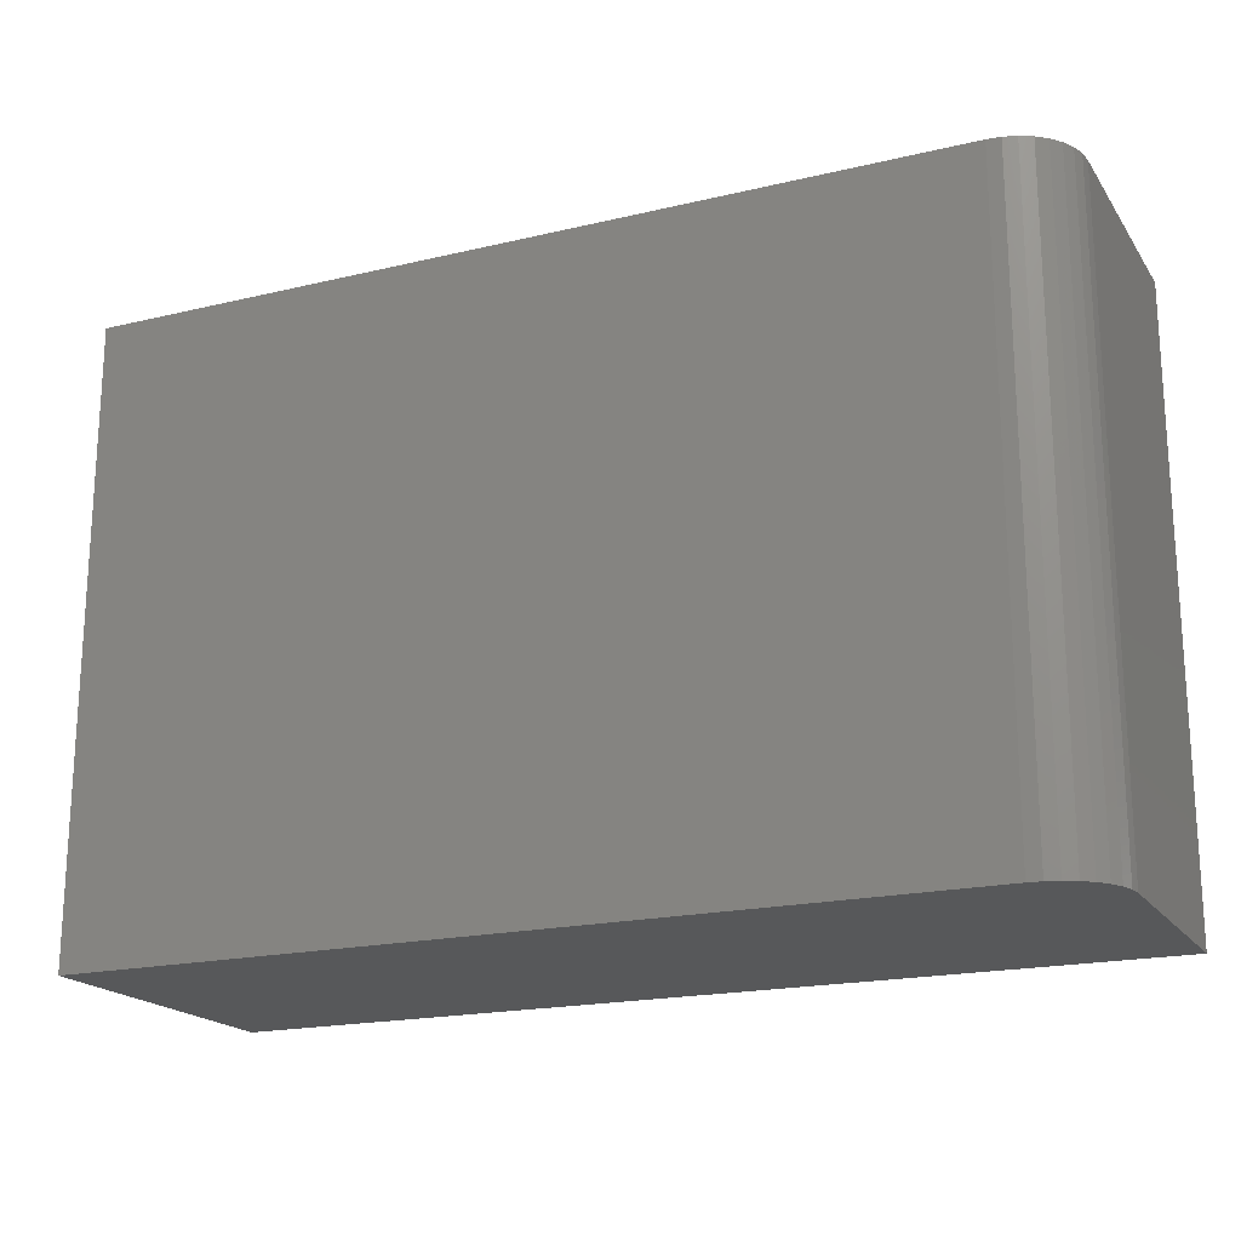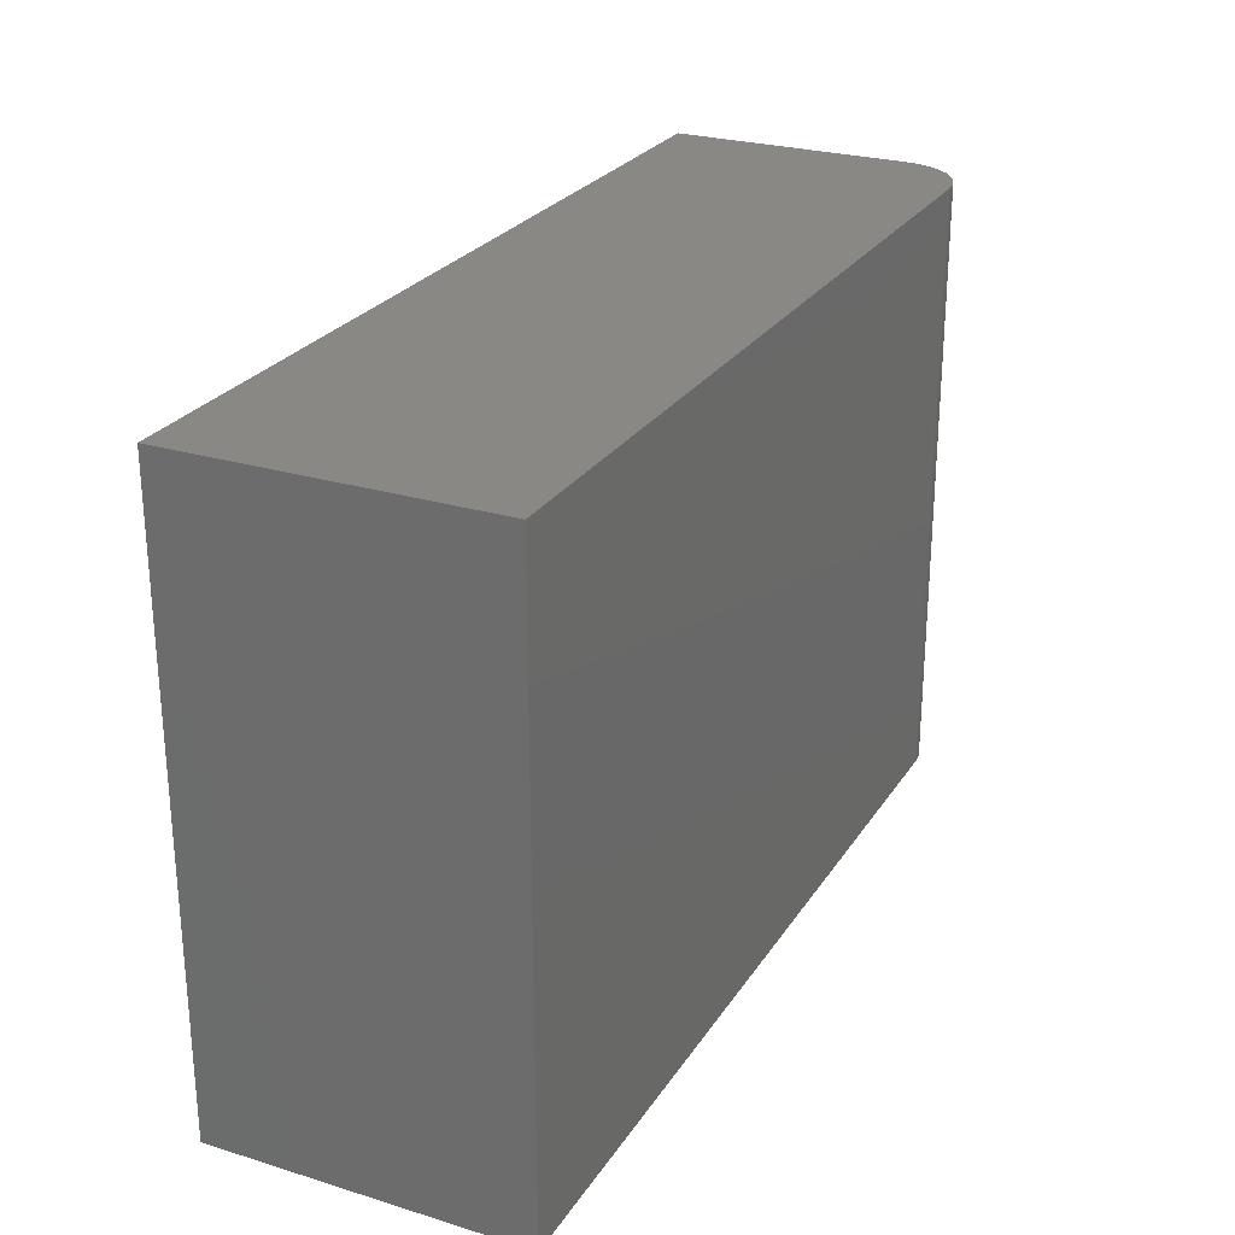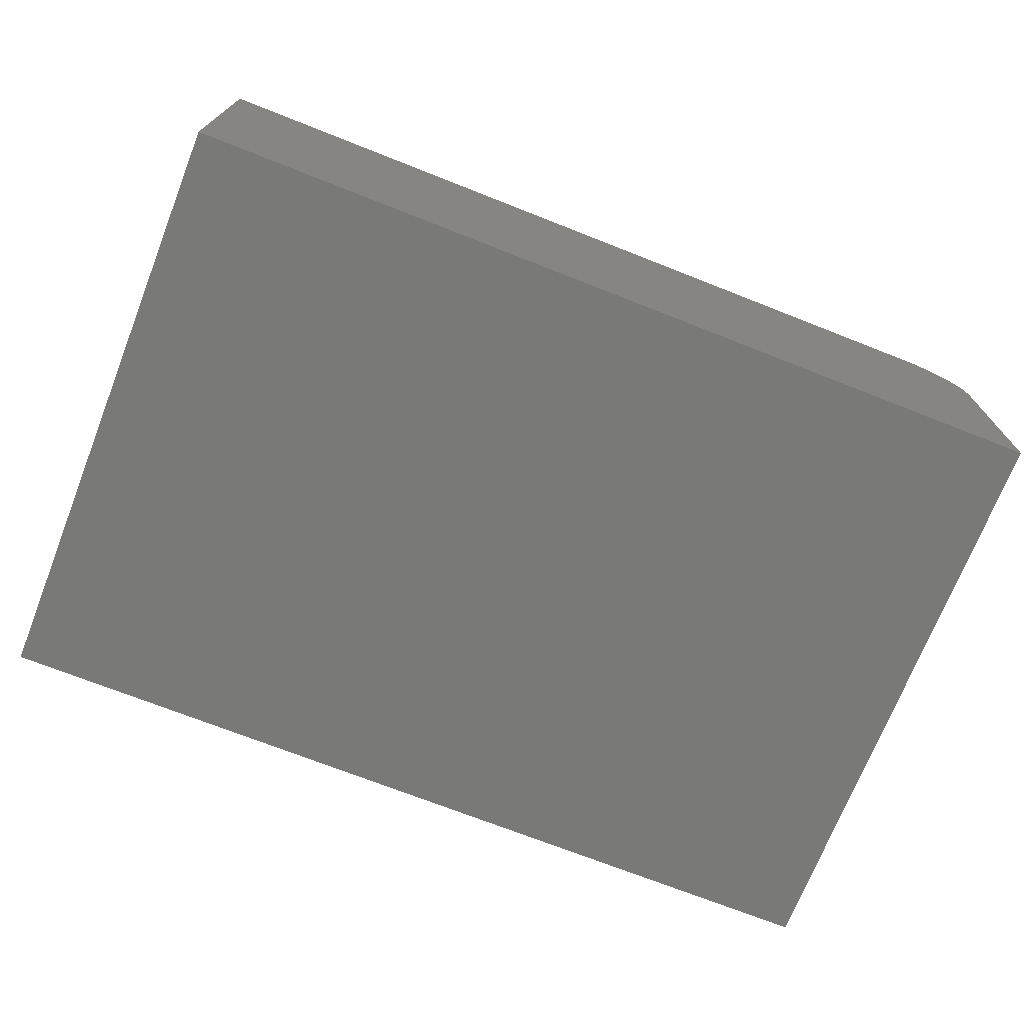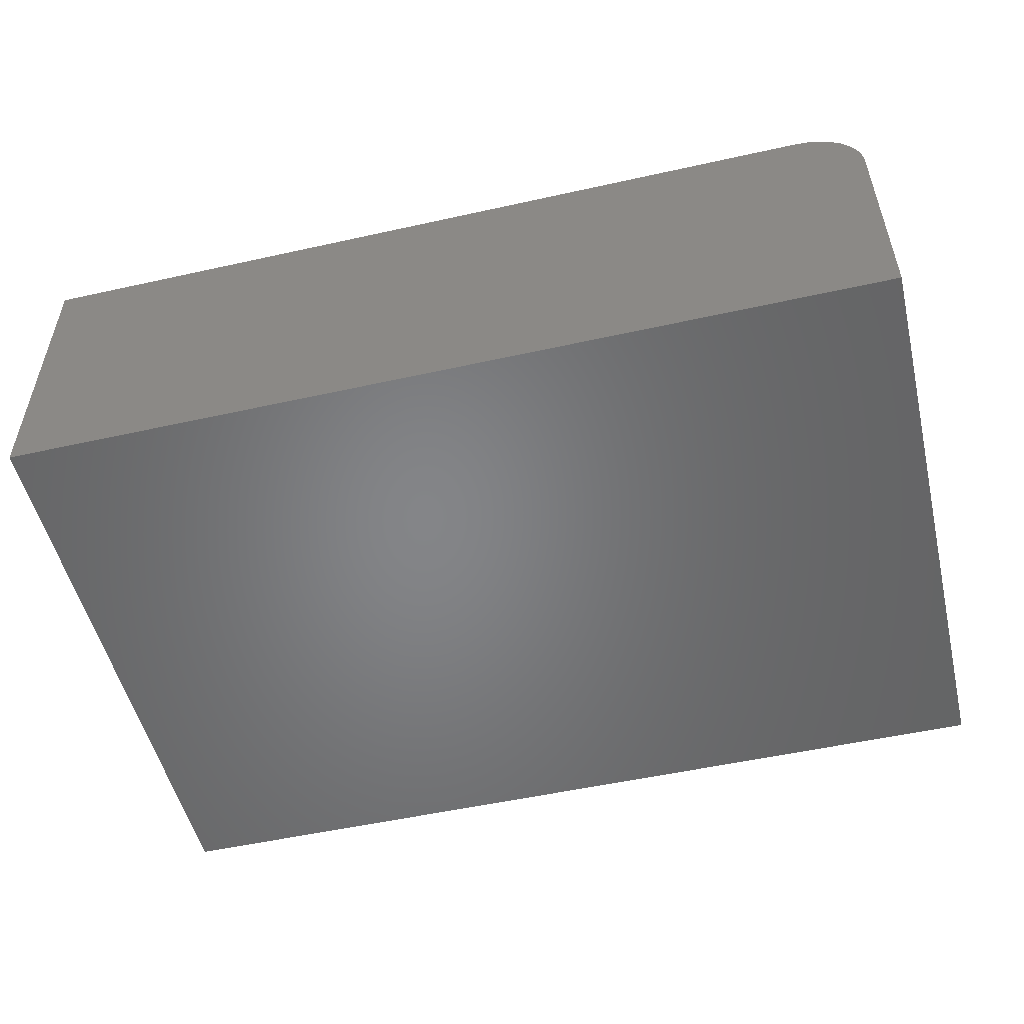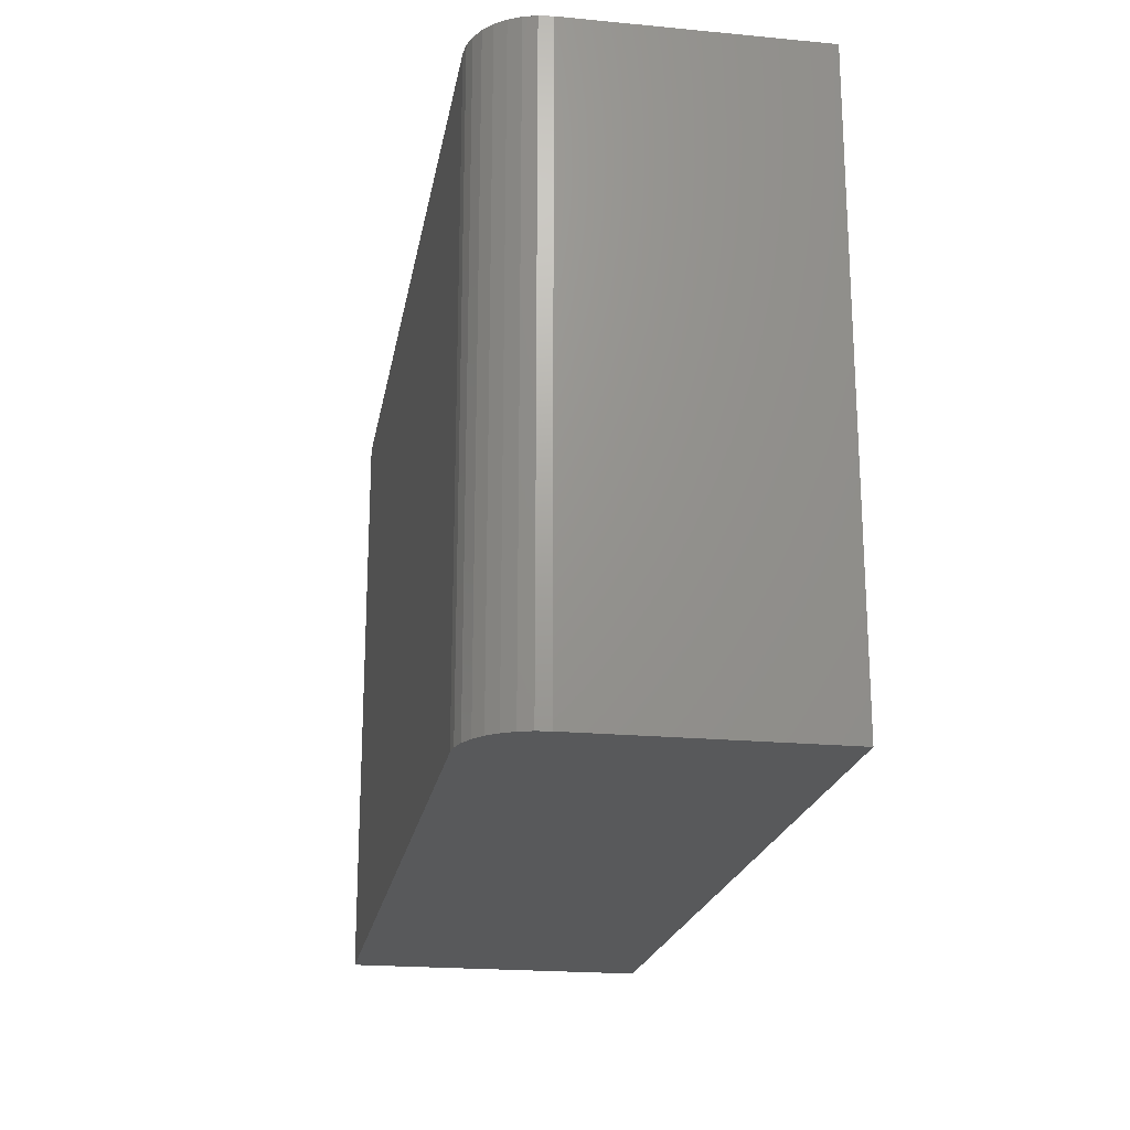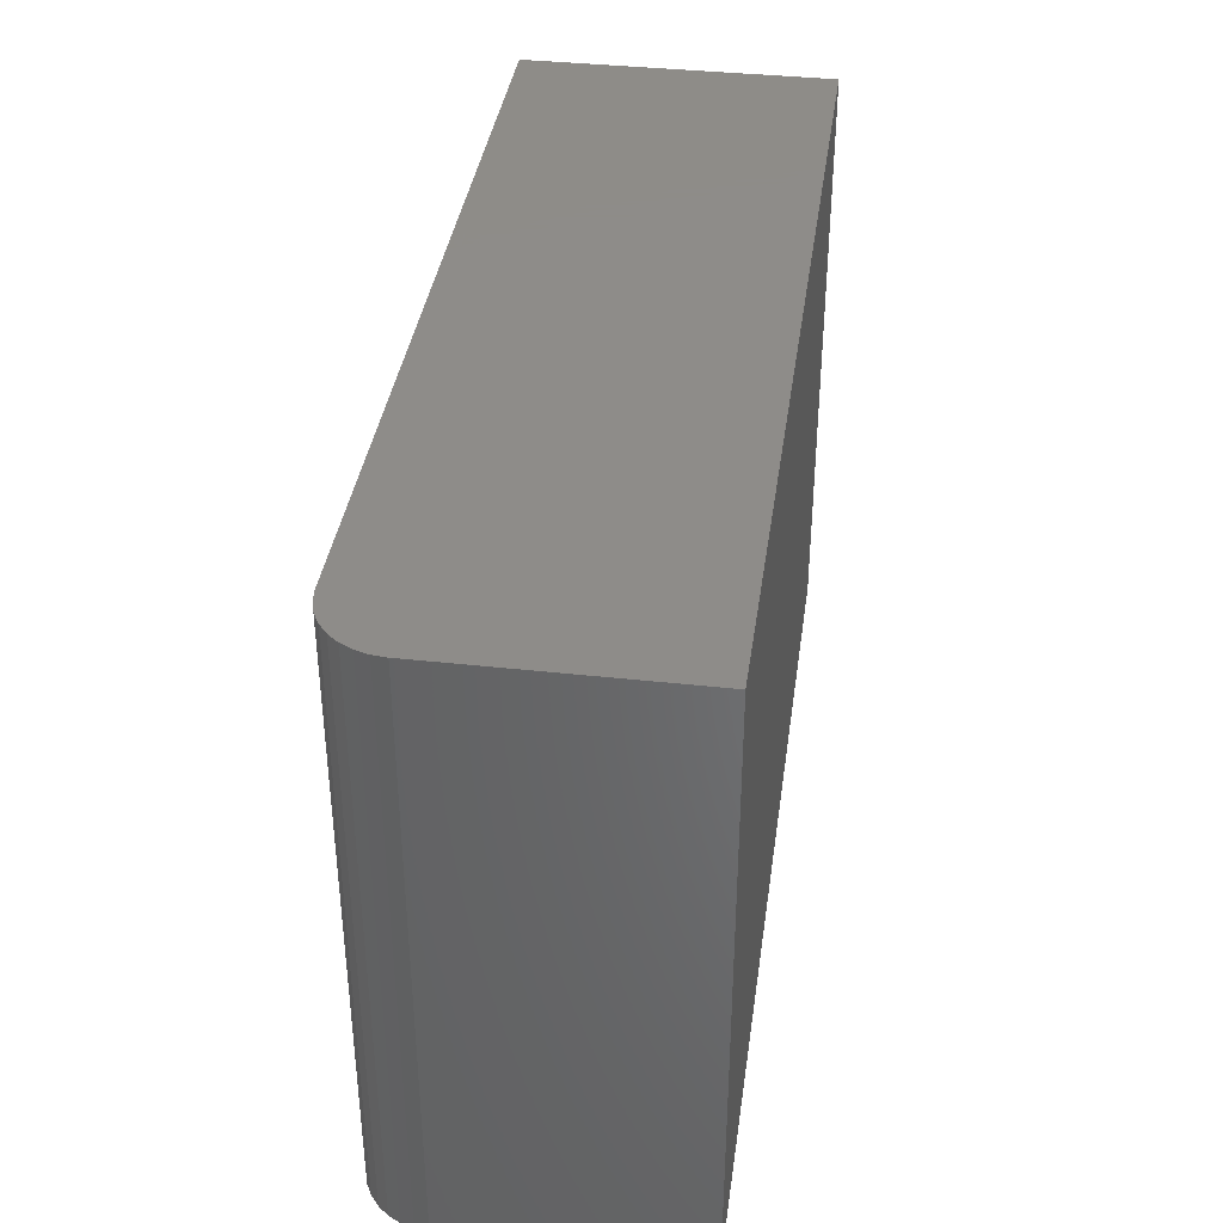
<metadata>
{"format":"stl","ext":"stl","renderer":"f3d","projection":"perspective","resolution":1024,"background":"white","views":[{"elev":-19.1,"azim":24.2,"up":"+Y"},{"elev":26.0,"azim":-64.2,"up":"+Y"},{"elev":-71.8,"azim":-21.5,"up":"+Z"},{"elev":-52.3,"azim":13.5,"up":"+Z"},{"elev":-20.7,"azim":80.3,"up":"+Y"},{"elev":38.0,"azim":98.0,"up":"+Y"}]}
</metadata>
<code>
# stl→obj: 88 verts, 168 faces
v 0.1133 0.06194 0.2031
v 0.138 0.06194 0.2031
v 0.1257 0.06316 0.2031
v 0.1015 0.05835 0.2031
v 0.1498 0.05835 0.2031
v 0.09057 0.05251 0.2031
v 0.1607 0.05251 0.2031
v 0.081 0.04466 0.2031
v 0.1703 0.04466 0.2031
v 0.07314 0.03509 0.2031
v 0.1782 0.03509 0.2031
v 0.1782 -0.03509 0.2031
v 0.081 -0.04466 0.2031
v 0.1703 -0.04466 0.2031
v 0.09057 -0.05251 0.2031
v 0.1607 -0.05251 0.2031
v 0.1015 -0.05835 0.2031
v 0.1498 -0.05835 0.2031
v 0.1133 -0.06194 0.2031
v 0.138 -0.06194 0.2031
v 0.1257 -0.06316 0.2031
v 0.184 0.02417 0.2031
v 0.06731 0.02417 0.2031
v 0.1876 0.01232 0.2031
v 0.06371 0.01232 0.2031
v 0.1888 0 0.2031
v 0.0625 7.734e-18 0.2031
v 0.1876 -0.01232 0.2031
v 0.06371 -0.01232 0.2031
v 0.184 -0.02417 0.2031
v 0.06731 -0.02417 0.2031
v 0.07314 -0.03509 0.2031
v 0.1257 0.06316 0.25
v 0.138 0.06194 0.25
v 0.1133 0.06194 0.25
v 0.1015 0.05835 0.25
v 0.1498 0.05835 0.25
v 0.09057 0.05251 0.25
v 0.1607 0.05251 0.25
v 0.081 0.04466 0.25
v 0.1703 0.04466 0.25
v 0.07314 0.03509 0.25
v 0.1782 0.03509 0.25
v 0.1703 -0.04466 0.25
v 0.081 -0.04466 0.25
v 0.1782 -0.03509 0.25
v 0.09057 -0.05251 0.25
v 0.1607 -0.05251 0.25
v 0.1015 -0.05835 0.25
v 0.1498 -0.05835 0.25
v 0.1133 -0.06194 0.25
v 0.138 -0.06194 0.25
v 0.1257 -0.06316 0.25
v 0.07314 -0.03509 0.25
v 0.06731 -0.02417 0.25
v 0.184 -0.02417 0.25
v 0.06371 -0.01232 0.25
v 0.1876 -0.01232 0.25
v 0.0625 7.734e-18 0.25
v 0.1888 0 0.25
v 0.06371 0.01232 0.25
v 0.1876 0.01232 0.25
v 0.06731 0.02417 0.25
v 0.184 0.02417 0.25
v 0.6953 -0.25 0.2526
v 0.7162 -0.25 0.2485
v 0.706 -0.25 0.2516
v 1.547e-17 -0.25 0.2526
v 0 -0.25 0
v 0.75 -0.25 -4.592e-17
v 0.75 -0.25 0.1979
v 0.7489 -0.25 0.2086
v 0.7458 -0.25 0.2189
v 0.7408 -0.25 0.2283
v 0.734 -0.25 0.2366
v 0.7257 -0.25 0.2434
v 0.706 0.25 0.2516
v 0.7162 0.25 0.2485
v 0.6953 0.25 0.2526
v 1.547e-17 0.25 0.2526
v 0.7257 0.25 0.2434
v 0.734 0.25 0.2366
v 0.7408 0.25 0.2283
v 0.7458 0.25 0.2189
v 0.7489 0.25 0.2086
v 0.75 0.25 0.1979
v 0.75 0.25 -4.592e-17
v 0 0.25 0
f 1 2 3
f 2 1 4
f 2 4 5
f 5 4 6
f 5 6 7
f 7 6 8
f 7 8 9
f 9 8 10
f 9 10 11
f 12 13 14
f 14 13 15
f 14 15 16
f 16 15 17
f 16 17 18
f 18 17 19
f 18 19 20
f 20 19 21
f 11 10 22
f 22 10 23
f 22 23 24
f 24 23 25
f 24 25 26
f 26 25 27
f 26 27 28
f 28 27 29
f 28 29 30
f 30 29 31
f 30 31 12
f 12 31 32
f 12 32 13
f 33 34 35
f 36 35 34
f 37 36 34
f 38 36 37
f 39 38 37
f 40 38 39
f 41 40 39
f 42 40 41
f 43 42 41
f 44 45 46
f 47 45 44
f 48 47 44
f 49 47 48
f 50 49 48
f 51 49 50
f 52 51 50
f 53 51 52
f 45 54 46
f 46 54 55
f 46 55 56
f 56 55 57
f 56 57 58
f 58 57 59
f 58 59 60
f 60 59 61
f 60 61 62
f 62 61 63
f 62 63 64
f 64 63 42
f 64 42 43
f 21 52 20
f 20 52 50
f 20 50 18
f 18 50 48
f 18 48 16
f 16 48 44
f 16 44 14
f 14 44 46
f 14 46 12
f 12 46 56
f 12 56 30
f 30 56 58
f 30 58 28
f 28 58 60
f 28 60 26
f 52 21 53
f 53 21 19
f 53 19 51
f 51 19 17
f 51 17 49
f 49 17 15
f 49 15 47
f 47 15 13
f 47 13 45
f 45 13 32
f 45 32 54
f 54 32 31
f 54 31 55
f 55 31 29
f 55 29 57
f 57 29 27
f 57 27 59
f 3 35 1
f 1 35 36
f 1 36 4
f 4 36 38
f 4 38 6
f 6 38 40
f 6 40 8
f 8 40 42
f 8 42 10
f 10 42 63
f 10 63 23
f 23 63 61
f 23 61 25
f 25 61 59
f 25 59 27
f 35 3 33
f 33 3 2
f 33 2 34
f 34 2 5
f 34 5 37
f 37 5 7
f 37 7 39
f 39 7 9
f 39 9 41
f 41 9 11
f 41 11 43
f 43 11 22
f 43 22 64
f 64 22 24
f 64 24 62
f 62 24 26
f 62 26 60
f 65 66 67
f 68 69 70
f 68 70 71
f 68 71 72
f 68 72 73
f 68 73 74
f 68 74 75
f 68 75 76
f 68 76 66
f 68 66 65
f 77 78 79
f 80 79 78
f 80 78 81
f 80 81 82
f 80 82 83
f 80 83 84
f 80 84 85
f 80 85 86
f 80 86 87
f 80 87 88
f 65 79 68
f 68 79 80
f 87 86 70
f 70 86 71
f 79 65 77
f 77 65 67
f 77 67 78
f 78 67 66
f 78 66 81
f 81 66 76
f 81 76 82
f 82 76 75
f 82 75 83
f 83 75 74
f 83 74 84
f 84 74 73
f 84 73 85
f 85 73 72
f 85 72 86
f 86 72 71
f 80 88 68
f 68 88 69
f 69 88 70
f 70 88 87

</code>
